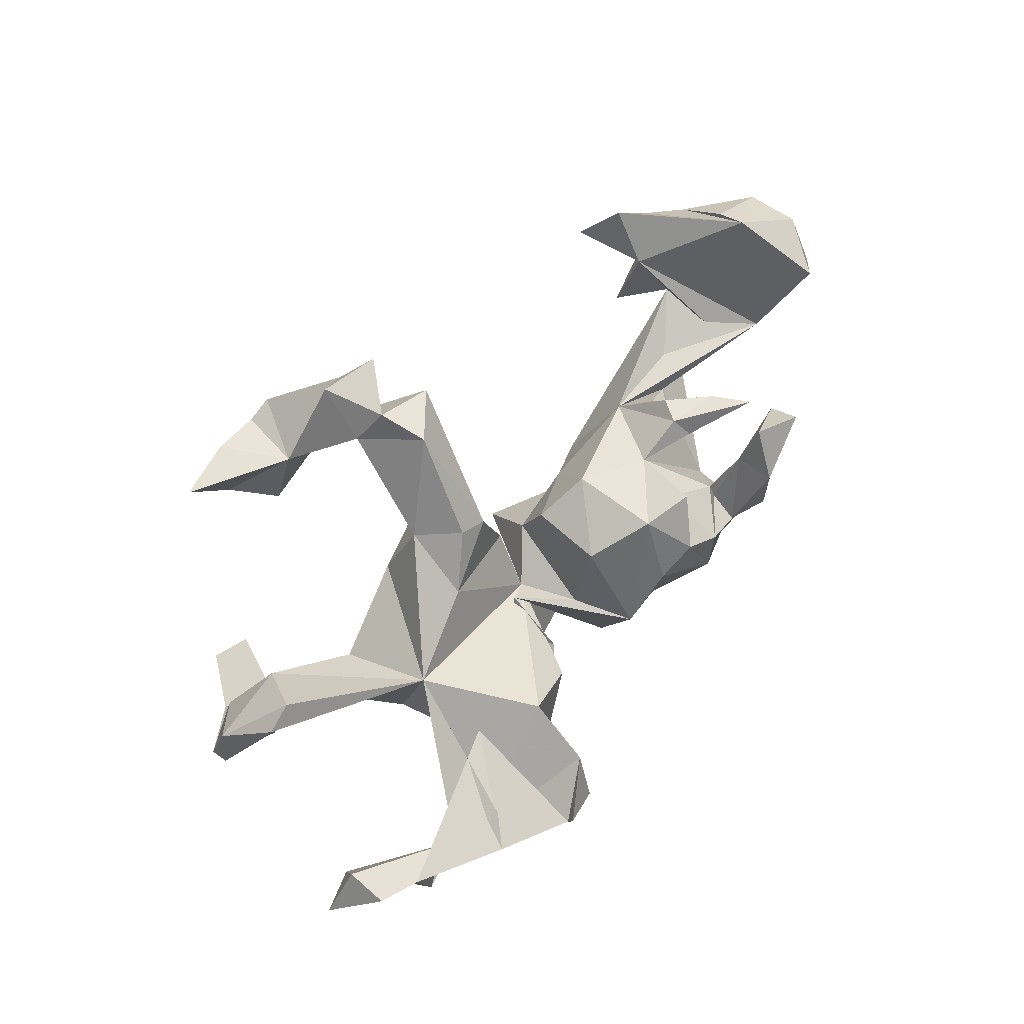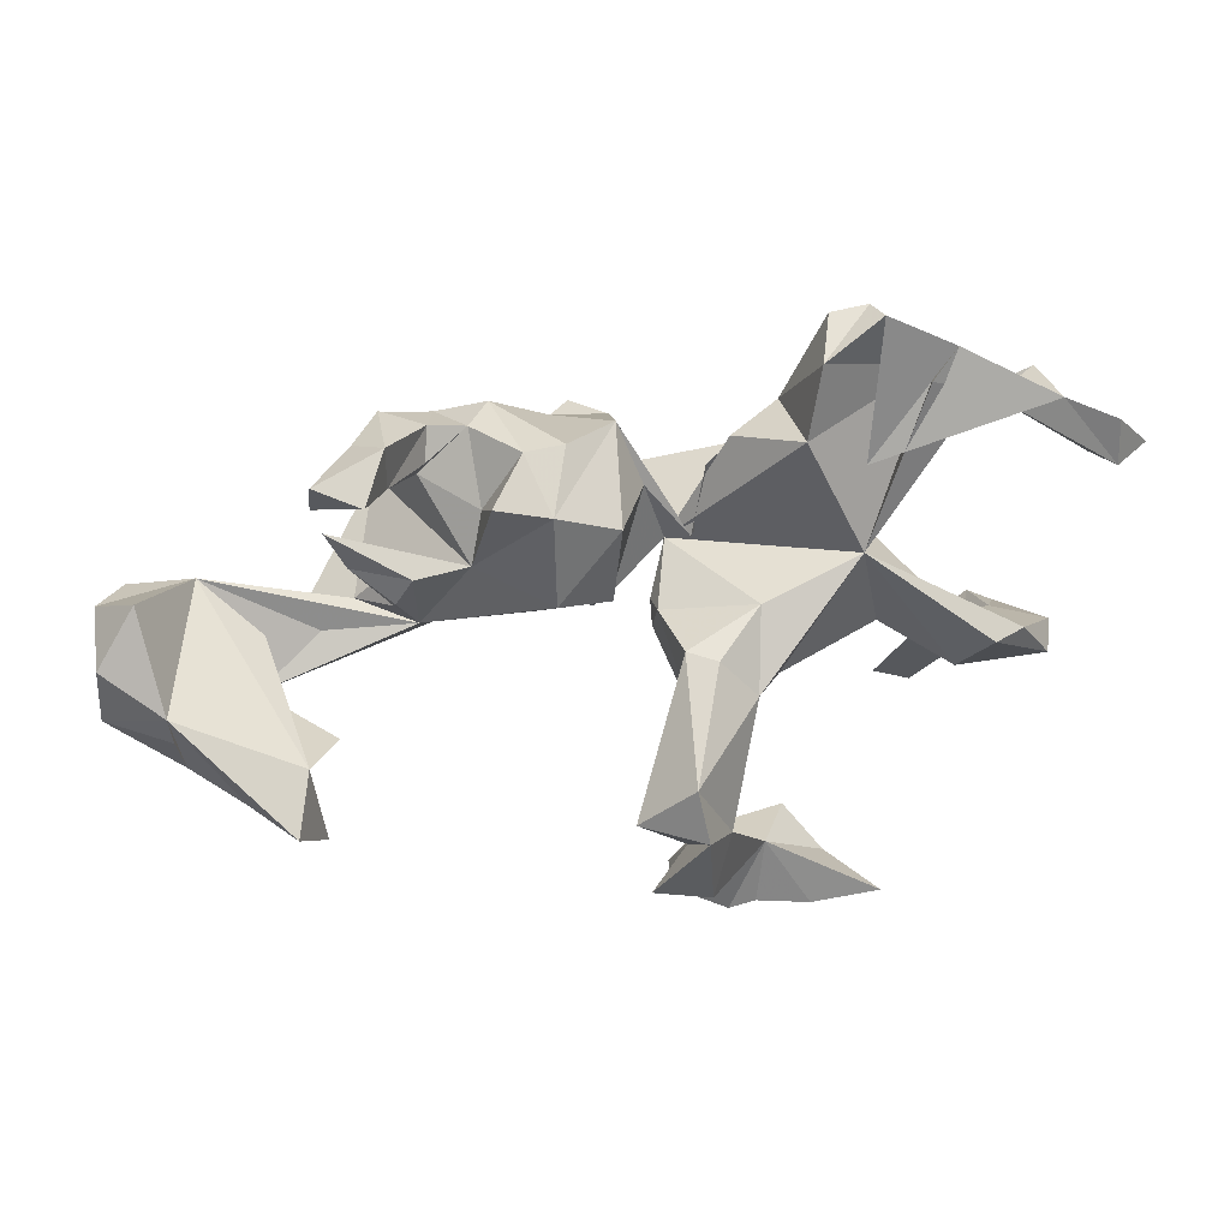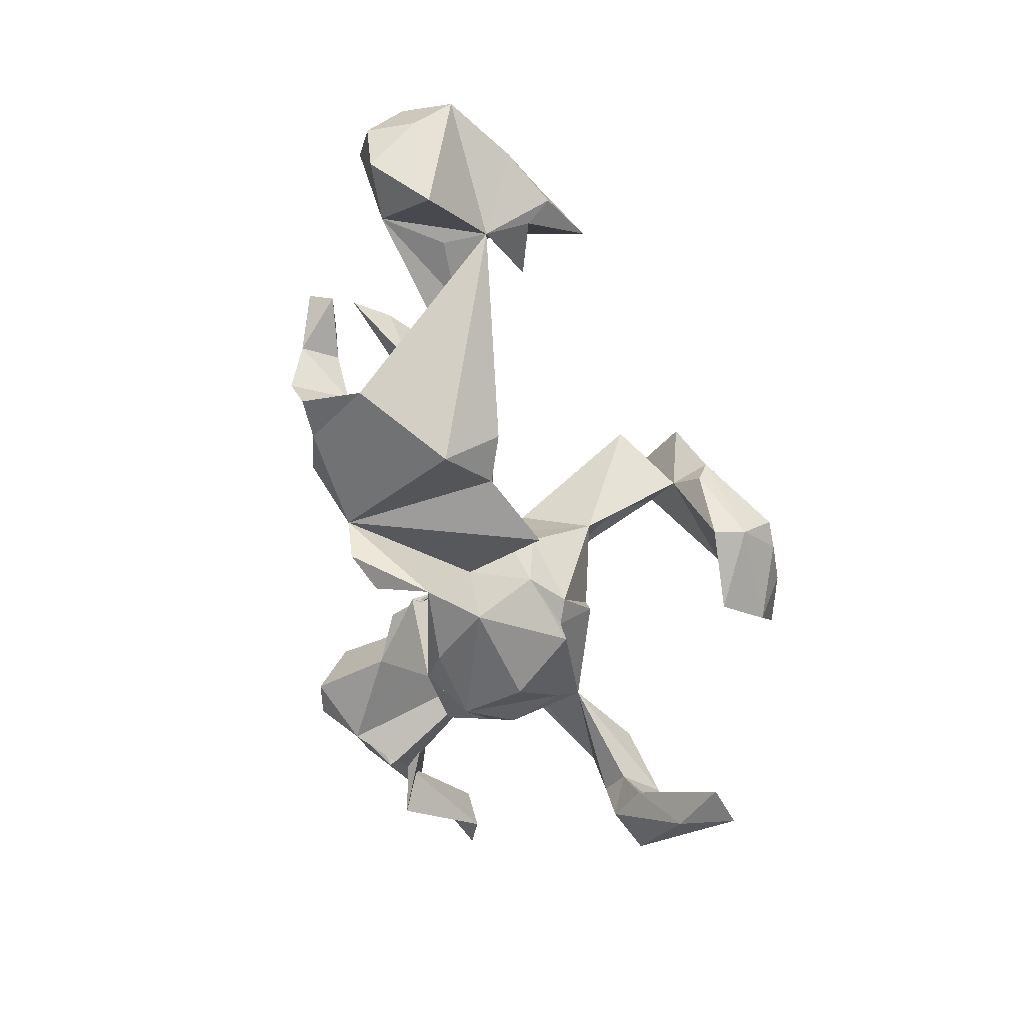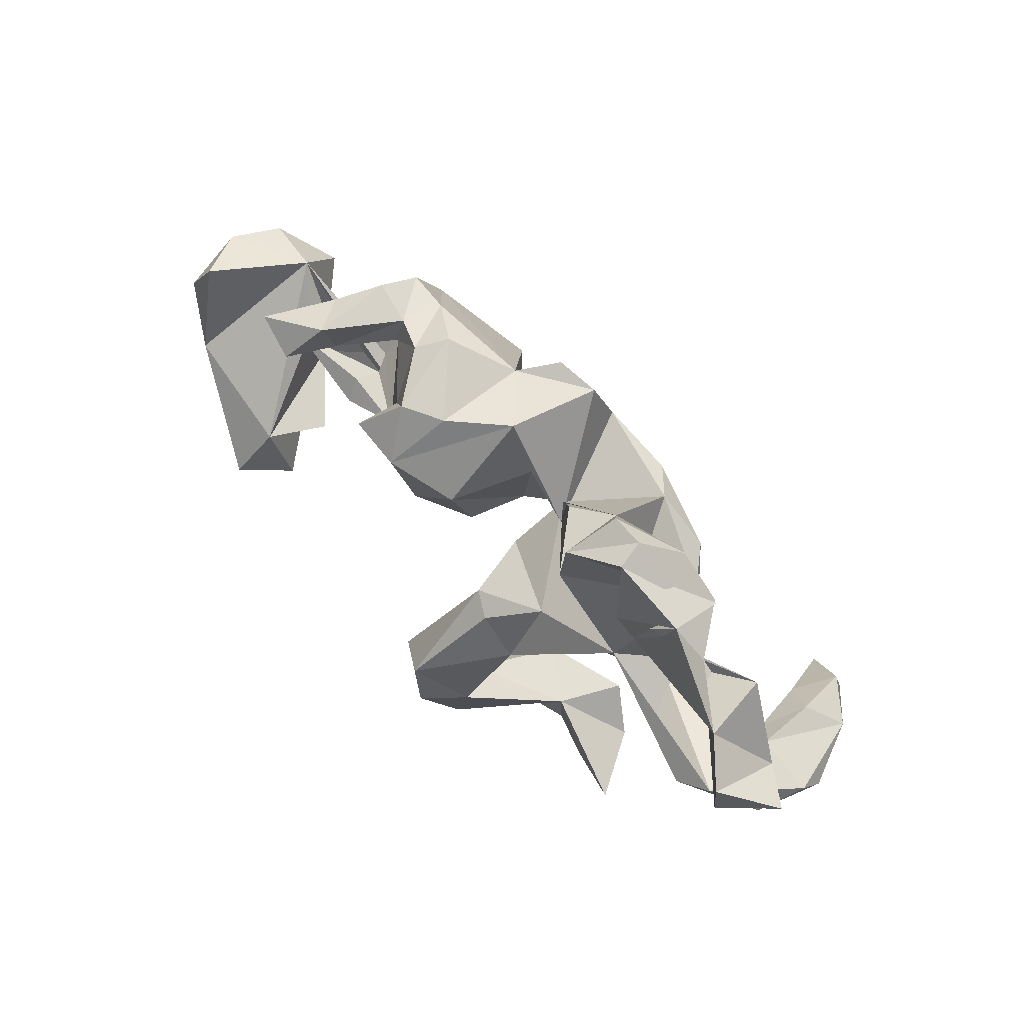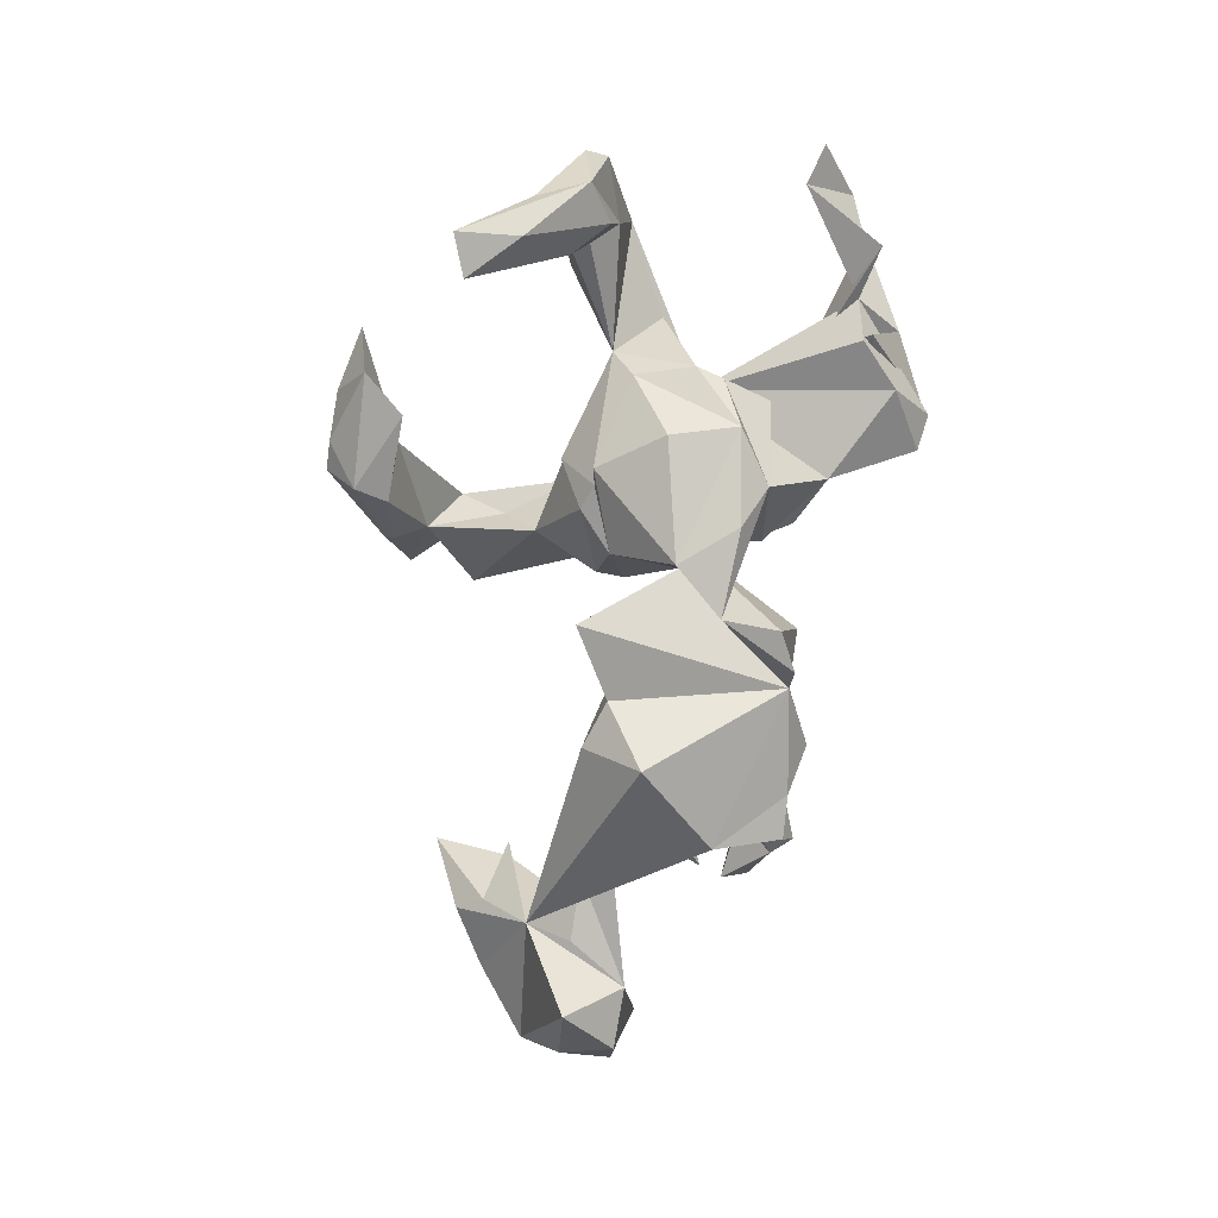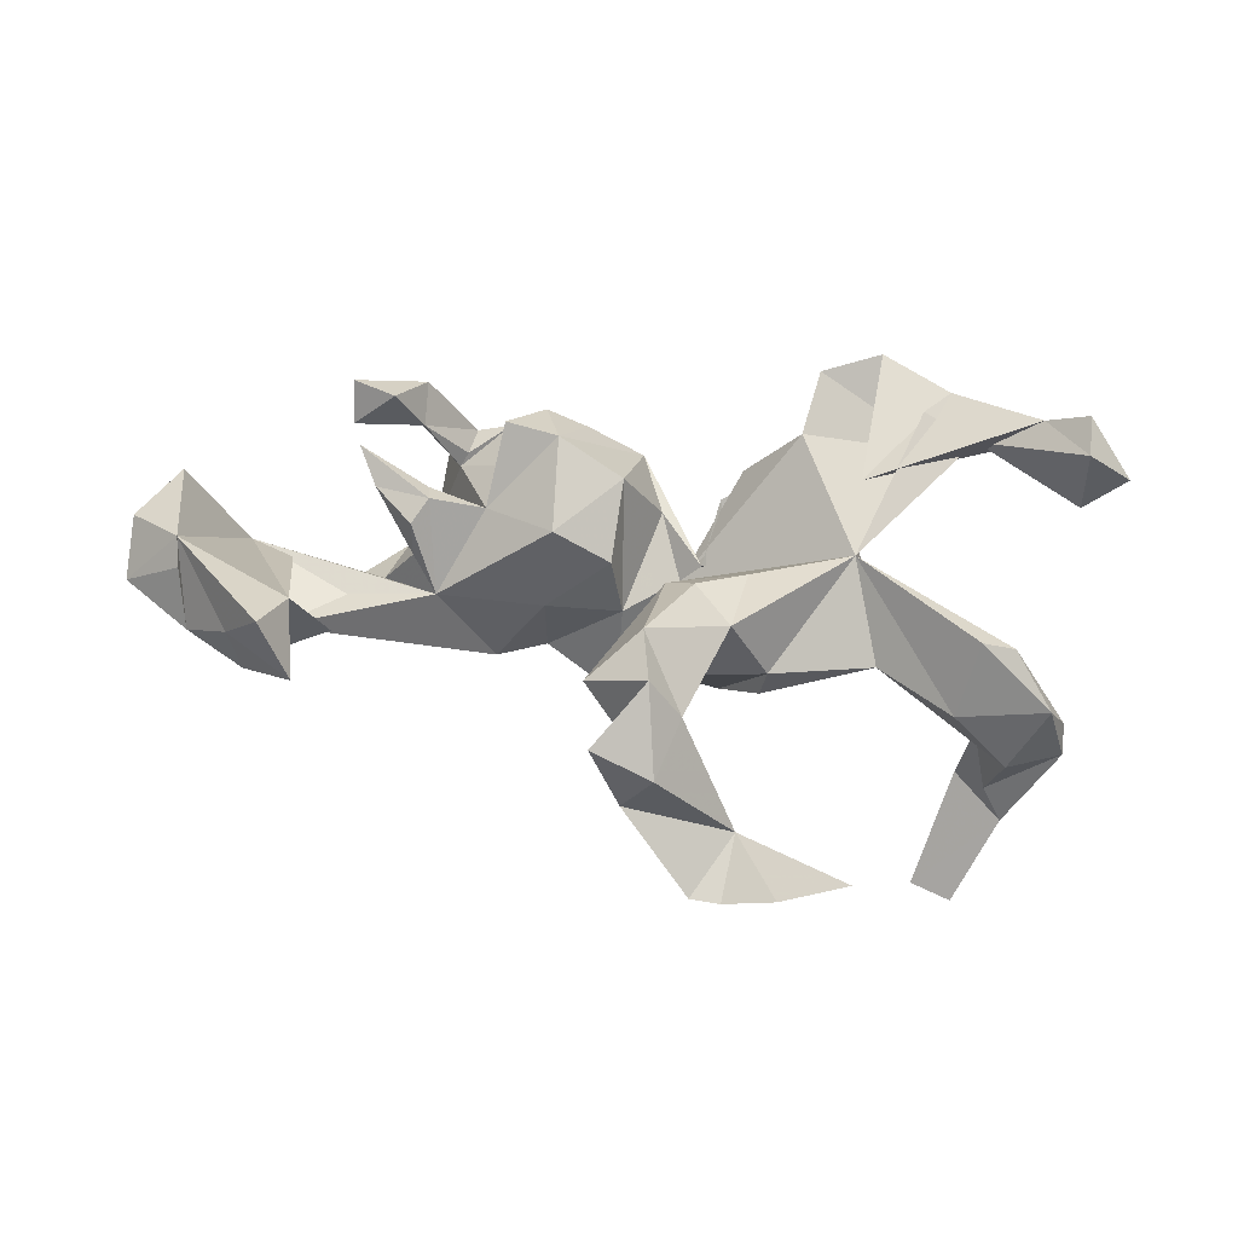
<metadata>
{"format":"obj","ext":"obj","renderer":"f3d","projection":"perspective","resolution":1024,"background":"white","views":[{"elev":77.7,"azim":132.5,"up":"+Z"},{"elev":22.1,"azim":-12.4,"up":"+Y"},{"elev":-69.0,"azim":-76.7,"up":"+Z"},{"elev":61.8,"azim":46.9,"up":"+Y"},{"elev":-79.1,"azim":83.8,"up":"+Z"},{"elev":63.0,"azim":7.5,"up":"+Z"}]}
</metadata>
<code>
v 0.7705 0.2407 0.1407
v 0.7001 0.2111 0.08478
v 0.6901 0.3061 0.2197
v 0.7092 -0.1242 -0.04507
v 0.715 -0.1619 -0.08531
v 0.6924 0.2319 0.2164
v 0.6768 -0.1483 0.03867
v 0.6357 -0.233 -0.2259
v 0.6229 0.3267 0.1585
v 0.6043 -0.09465 -0.04898
v 0.6677 -0.1471 -0.1994
v 0.6053 -0.109 -0.1595
v 0.6065 -0.07327 0.1012
v 0.6129 0.3474 0.05024
v 0.5727 -0.3453 -0.3353
v 0.3924 -0.08325 -0.003216
v 0.6211 -0.2038 -0.07147
v 0.5987 -0.2003 -0.1719
v 0.5755 -0.2407 -0.3011
v 0.5026 -0.3229 -0.3319
v 0.5684 -0.1394 -0.07867
v 0.5504 -0.1687 -0.1895
v 0.52 0.322 0.07566
v 0.5493 -0.08349 0.1282
v 0.5233 -0.1665 0.01842
v 0.4711 0.4 0.09824
v 0.4519 -0.003452 0.08969
v 0.4569 0.3287 -0.01459
v 0.3628 -0.0461 -0.05761
v 0.3353 0.2152 0.08718
v 0.427 0.3491 0.1094
v 0.3894 0.05427 -0.0736
v 0.3368 0.0711 0.08755
v 0.379 -0.5142 0.117
v 0.3492 0.4572 0.1066
v 0.3142 -0.4917 -0.000326
v 0.3467 0.1828 -0.08436
v 0.3742 0.1019 -0.07643
v 0.3813 0.393 -0.01244
v 0.3077 0.1343 -0.156
v 0.3394 0.4627 0.05718
v 0.2145 0.1906 -0.1523
v 0.194 -0.4302 0.066
v 0.1496 -0.1236 0.1649
v 0.2103 -0.09535 -0.1261
v 0.2274 0.2709 0.1223
v 0.1843 -0.5459 0.05229
v 0.2527 -0.4186 -0.0404
v 0.2158 -0.1413 0.04488
v 0.2208 0.2987 -0.0176
v 0.4675 0.3434 -0.005707
v 0.2828 0.01725 -0.1698
v 0.2776 0.4509 0.04835
v 0.2695 -0.543 0.08316
v 0.2467 0.3939 0.1298
v 0.2062 -0.1503 -0.01377
v 0.181 -0.09079 -0.1112
v 0.05041 0.06568 -0.06092
v 0.03981 -0.3727 0.1558
v 0.06447 -0.1828 0.08197
v 0.1364 0.2532 0.01146
v 0.07104 -0.05416 -0.1159
v 0.1005 -0.4325 -0.006302
v 0.1077 0.182 -0.02118
v 0.1033 0.2021 -0.007737
v 0.1373 -0.1097 -0.0984
v 0.1667 0.005067 0.1029
v 0.1531 0.1495 -0.2115
v 0.0935 -0.3204 0.2288
v 0.08415 -0.05737 0.1683
v 0.002895 0.1337 -0.2325
v 0.1344 -0.5481 0.06427
v 0.06429 -0.4326 0.2292
v 0.07602 -0.2396 0.1658
v 0.08193 0.05178 -0.2223
v 0.08496 0.07843 -0.0239
v 0.116 -0.4922 -0.004574
v 0.03656 -0.04757 0.141
v 0.03899 -0.3004 0.3019
v 0.01985 -0.2108 0.2956
v 0.01864 -0.02182 -0.02231
v -0.01205 0.2356 -0.1951
v 0.007247 0.1709 -0.02014
v 0.02373 -0.07145 -0.02895
v 0.01873 -0.02084 0.02931
v 0.02171 -0.4269 0.1039
v -0.03789 -0.01261 -0.04555
v 0.01442 -0.4469 0.1556
v -0.03954 -0.4017 0.2481
v -0.03745 -0.09703 -0.1947
v -0.03827 0.2791 -0.01888
v -0.0569 0.1497 0.1169
v -0.06312 -0.2859 0.2428
v -0.125 0.2687 -0.1048
v -0.06054 0.01586 0.06734
v -0.08195 0.2678 -0.1777
v -0.1594 0.03309 0.1198
v -0.1326 0.2744 0.06219
v -0.1678 -0.02893 -0.02681
v -0.1656 -0.03188 -0.1634
v -0.2573 0.03337 -0.2473
v -0.1711 0.1919 0.1598
v -0.205 0.278 0.09859
v -0.2495 -0.06601 -0.1604
v -0.3516 -0.03221 -0.02486
v -0.3975 0.1684 -0.1694
v -0.2813 0.09137 0.06834
v -0.2326 0.3174 -0.04222
v -0.2637 0.1796 0.06432
v -0.2632 0.2105 0.1553
v -0.3106 0.2907 -0.09205
v -0.3495 0.2163 -0.01829
v -0.2725 0.2948 0.00529
v -0.3311 0.2926 -0.01885
v -0.375 0.08487 0.09149
v -0.3381 0.2363 -0.004303
v -0.4484 0.004614 -0.0591
v -0.3997 0.04205 0.07467
v -0.3833 0.122 0.06339
v -0.3865 0.291 -0.1005
v -0.4112 0.3017 0.1058
v -0.4032 0.3156 -0.03271
v -0.4068 0.2295 0.08187
v -0.3957 0.01644 0.01589
v -0.4534 0.2866 0.03823
v -0.507 0.1712 0.09299
v -0.5504 -0.1711 0.1759
v -0.4514 0.2296 0.1652
v -0.5242 -0.3032 0.154
v -0.4931 -0.1719 0.07748
v -0.5244 0.2103 0.09408
v -0.5278 0.262 0.1488
v -0.3869 0.08228 0.007056
v -0.5766 -0.2536 0.2467
v -0.4701 0.1056 0.07356
v -0.594 -0.01516 0.01796
v -0.5937 -0.2064 0.04266
v -0.6069 -0.1264 -0.02438
v -0.6431 -0.2328 0.1535
v -0.6231 -0.2531 0.06955
v -0.6899 0.05486 -0.06766
v -0.6174 -0.04671 -0.06388
v -0.7215 -0.04785 -0.1567
v -0.7266 -0.1988 0.07394
v -0.7542 -0.07689 0.162
v -0.7453 -0.1239 0.1436
v -0.797 0.04732 -0.08447
v -0.7881 0.08412 0.0979
v -0.8486 -0.1146 0.0591
v -0.8413 -0.04453 -0.01496
v -0.8452 0.04689 -0.002059
v -0.85 -0.01636 0.1038
f 3 9 6
f 23 6 9
f 88 59 86
f 63 86 59
f 77 88 86
f 89 59 88
f 60 59 93
f 79 93 59
f 73 89 88
f 79 59 89
f 43 59 69
f 74 69 59
f 73 43 69
f 43 73 88
f 2 9 3
f 3 6 1
f 2 1 6
f 80 44 70
f 67 70 44
f 78 80 70
f 69 44 80
f 67 78 70
f 93 80 78
f 79 80 93
f 60 93 78
f 85 60 78
f 74 44 69
f 79 69 80
f 129 127 134
f 145 134 127
f 141 145 127
f 139 134 145
f 129 134 139
f 144 139 145
f 137 127 129
f 79 73 69
f 73 79 89
f 111 94 106
f 101 106 94
f 94 96 71
f 82 71 96
f 58 94 71
f 76 71 82
f 58 71 75
f 68 75 71
f 94 82 96
f 20 15 8
f 11 8 15
f 15 20 19
f 22 19 20
f 11 15 19
f 94 58 90
f 87 90 58
f 100 94 90
f 64 61 50
f 46 50 61
f 65 64 50
f 58 61 64
f 150 151 147
f 141 147 151
f 143 150 147
f 152 151 150
f 149 150 143
f 141 143 147
f 117 133 107
f 119 107 133
f 106 117 107
f 124 133 117
f 105 124 117
f 135 133 124
f 105 99 97
f 95 97 99
f 107 105 97
f 104 99 105
f 87 95 99
f 100 87 99
f 92 95 87
f 81 58 62
f 75 62 58
f 84 81 62
f 85 58 81
f 16 29 32
f 40 32 29
f 27 16 32
f 33 27 32
f 13 16 27
f 148 141 151
f 142 141 136
f 127 136 141
f 112 106 107
f 138 117 106
f 115 107 119
f 126 119 133
f 58 83 87
f 92 87 83
f 76 83 58
f 32 38 33
f 37 33 38
f 40 38 32
f 109 112 107
f 120 106 112
f 91 83 76
f 64 76 58
f 42 37 38
f 42 33 37
f 123 112 116
f 113 116 112
f 82 91 76
f 92 83 91
f 65 76 64
f 42 76 65
f 39 33 50
f 42 50 33
f 112 125 122
f 121 122 125
f 120 112 122
f 123 125 112
f 122 114 120
f 111 120 114
f 121 114 122
f 113 111 114
f 106 120 111
f 116 113 114
f 123 116 114
f 108 111 113
f 109 113 112
f 103 108 113
f 94 111 108
f 138 142 136
f 105 141 142
f 3 1 2
f 23 2 6
f 102 97 92
f 95 92 97
f 91 102 92
f 107 97 102
f 152 145 148
f 141 148 145
f 7 13 24
f 33 24 13
f 27 33 13
f 25 24 33
f 128 132 131
f 125 131 132
f 123 128 131
f 121 132 128
f 107 102 110
f 103 110 102
f 109 107 110
f 151 152 148
f 149 145 152
f 33 67 44
f 136 127 138
f 130 138 127
f 146 144 145
f 149 144 146
f 149 146 145
f 74 60 44
f 49 44 60
f 59 60 74
f 140 129 139
f 140 139 144
f 22 20 8
f 18 22 8
f 12 11 19
f 5 8 11
f 12 19 22
f 138 101 104
f 100 104 101
f 105 138 104
f 106 101 138
f 94 100 101
f 29 45 52
f 75 52 45
f 40 29 52
f 16 45 29
f 105 117 141
f 138 141 117
f 90 87 100
f 42 38 40
f 68 42 40
f 94 91 82
f 42 65 50
f 57 45 16
f 100 99 104
f 16 10 21
f 12 21 10
f 17 16 21
f 13 10 16
f 84 66 60
f 49 60 66
f 62 66 84
f 85 81 84
f 105 142 138
f 138 149 143
f 152 150 149
f 7 5 4
f 11 4 5
f 13 7 4
f 17 5 7
f 25 17 7
f 18 5 17
f 16 17 25
f 33 16 25
f 18 17 21
f 56 57 16
f 49 56 16
f 66 57 56
f 49 66 56
f 62 57 66
f 140 138 137
f 130 137 138
f 141 138 143
f 144 149 138
f 129 140 137
f 144 138 140
f 36 48 43
f 63 43 48
f 77 48 36
f 47 77 36
f 63 48 77
f 86 63 77
f 59 43 63
f 14 23 30
f 35 30 23
f 98 94 108
f 98 91 94
f 5 18 8
f 21 12 22
f 10 11 12
f 57 62 45
f 75 45 62
f 135 126 133
f 115 126 135
f 115 119 126
f 103 113 109
f 46 61 58
f 33 46 58
f 14 2 23
f 132 121 125
f 121 123 114
f 98 108 103
f 102 98 103
f 102 91 98
f 55 50 46
f 28 33 39
f 33 28 23
f 39 23 28
f 31 33 23
f 51 33 31
f 26 31 23
f 9 2 14
f 39 50 53
f 55 53 50
f 9 14 30
f 41 39 53
f 23 39 41
f 55 41 53
f 35 23 41
f 55 35 41
f 26 30 35
f 131 125 123
f 33 44 49
f 49 16 33
f 58 67 33
f 85 78 67
f 58 85 67
f 25 7 24
f 85 84 60
f 137 130 127
f 40 52 75
f 68 40 75
f 42 71 76
f 71 42 68
f 21 22 18
f 4 11 10
f 13 4 10
f 33 51 46
f 55 46 51
f 128 123 121
f 109 110 103
f 118 115 135
f 118 105 115
f 107 115 105
f 124 105 118
f 124 118 135
f 9 26 23
f 30 26 9
f 34 54 36
f 47 36 54
f 43 54 34
f 72 43 88
f 88 77 72
f 47 72 77
f 47 43 72
f 54 43 47
f 36 43 34
f 35 55 51
f 26 51 31
f 51 26 35

</code>
